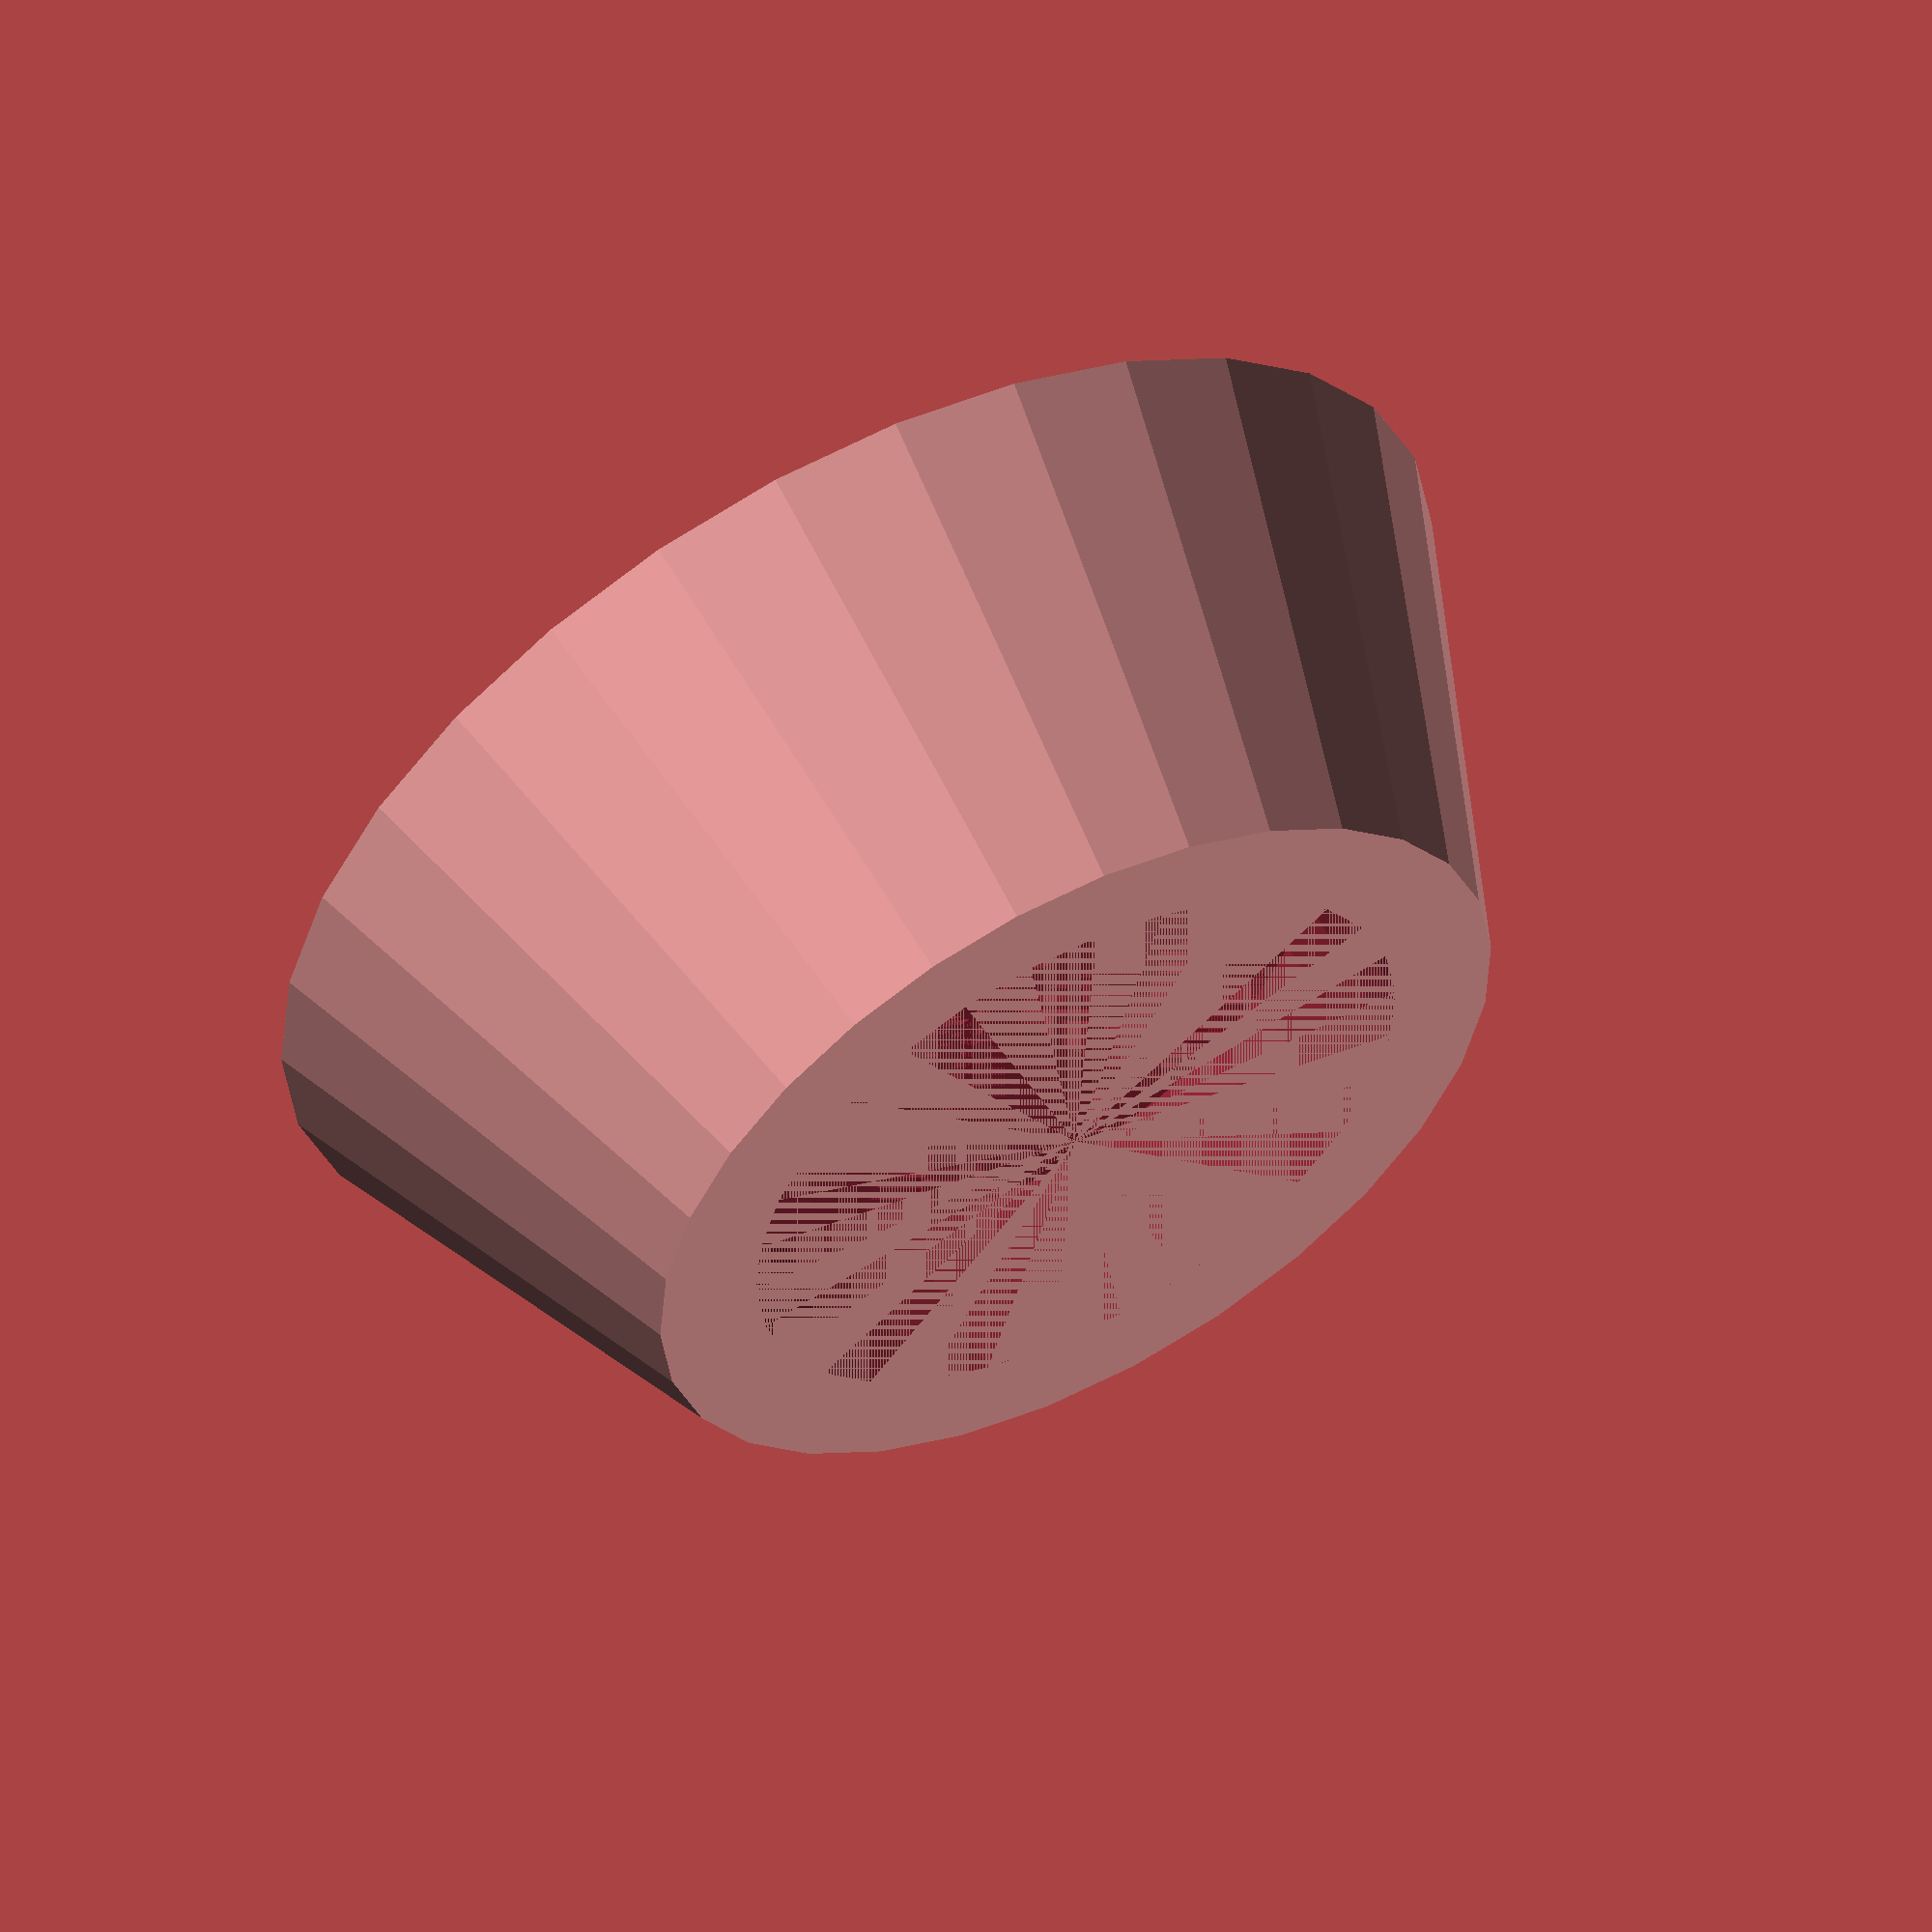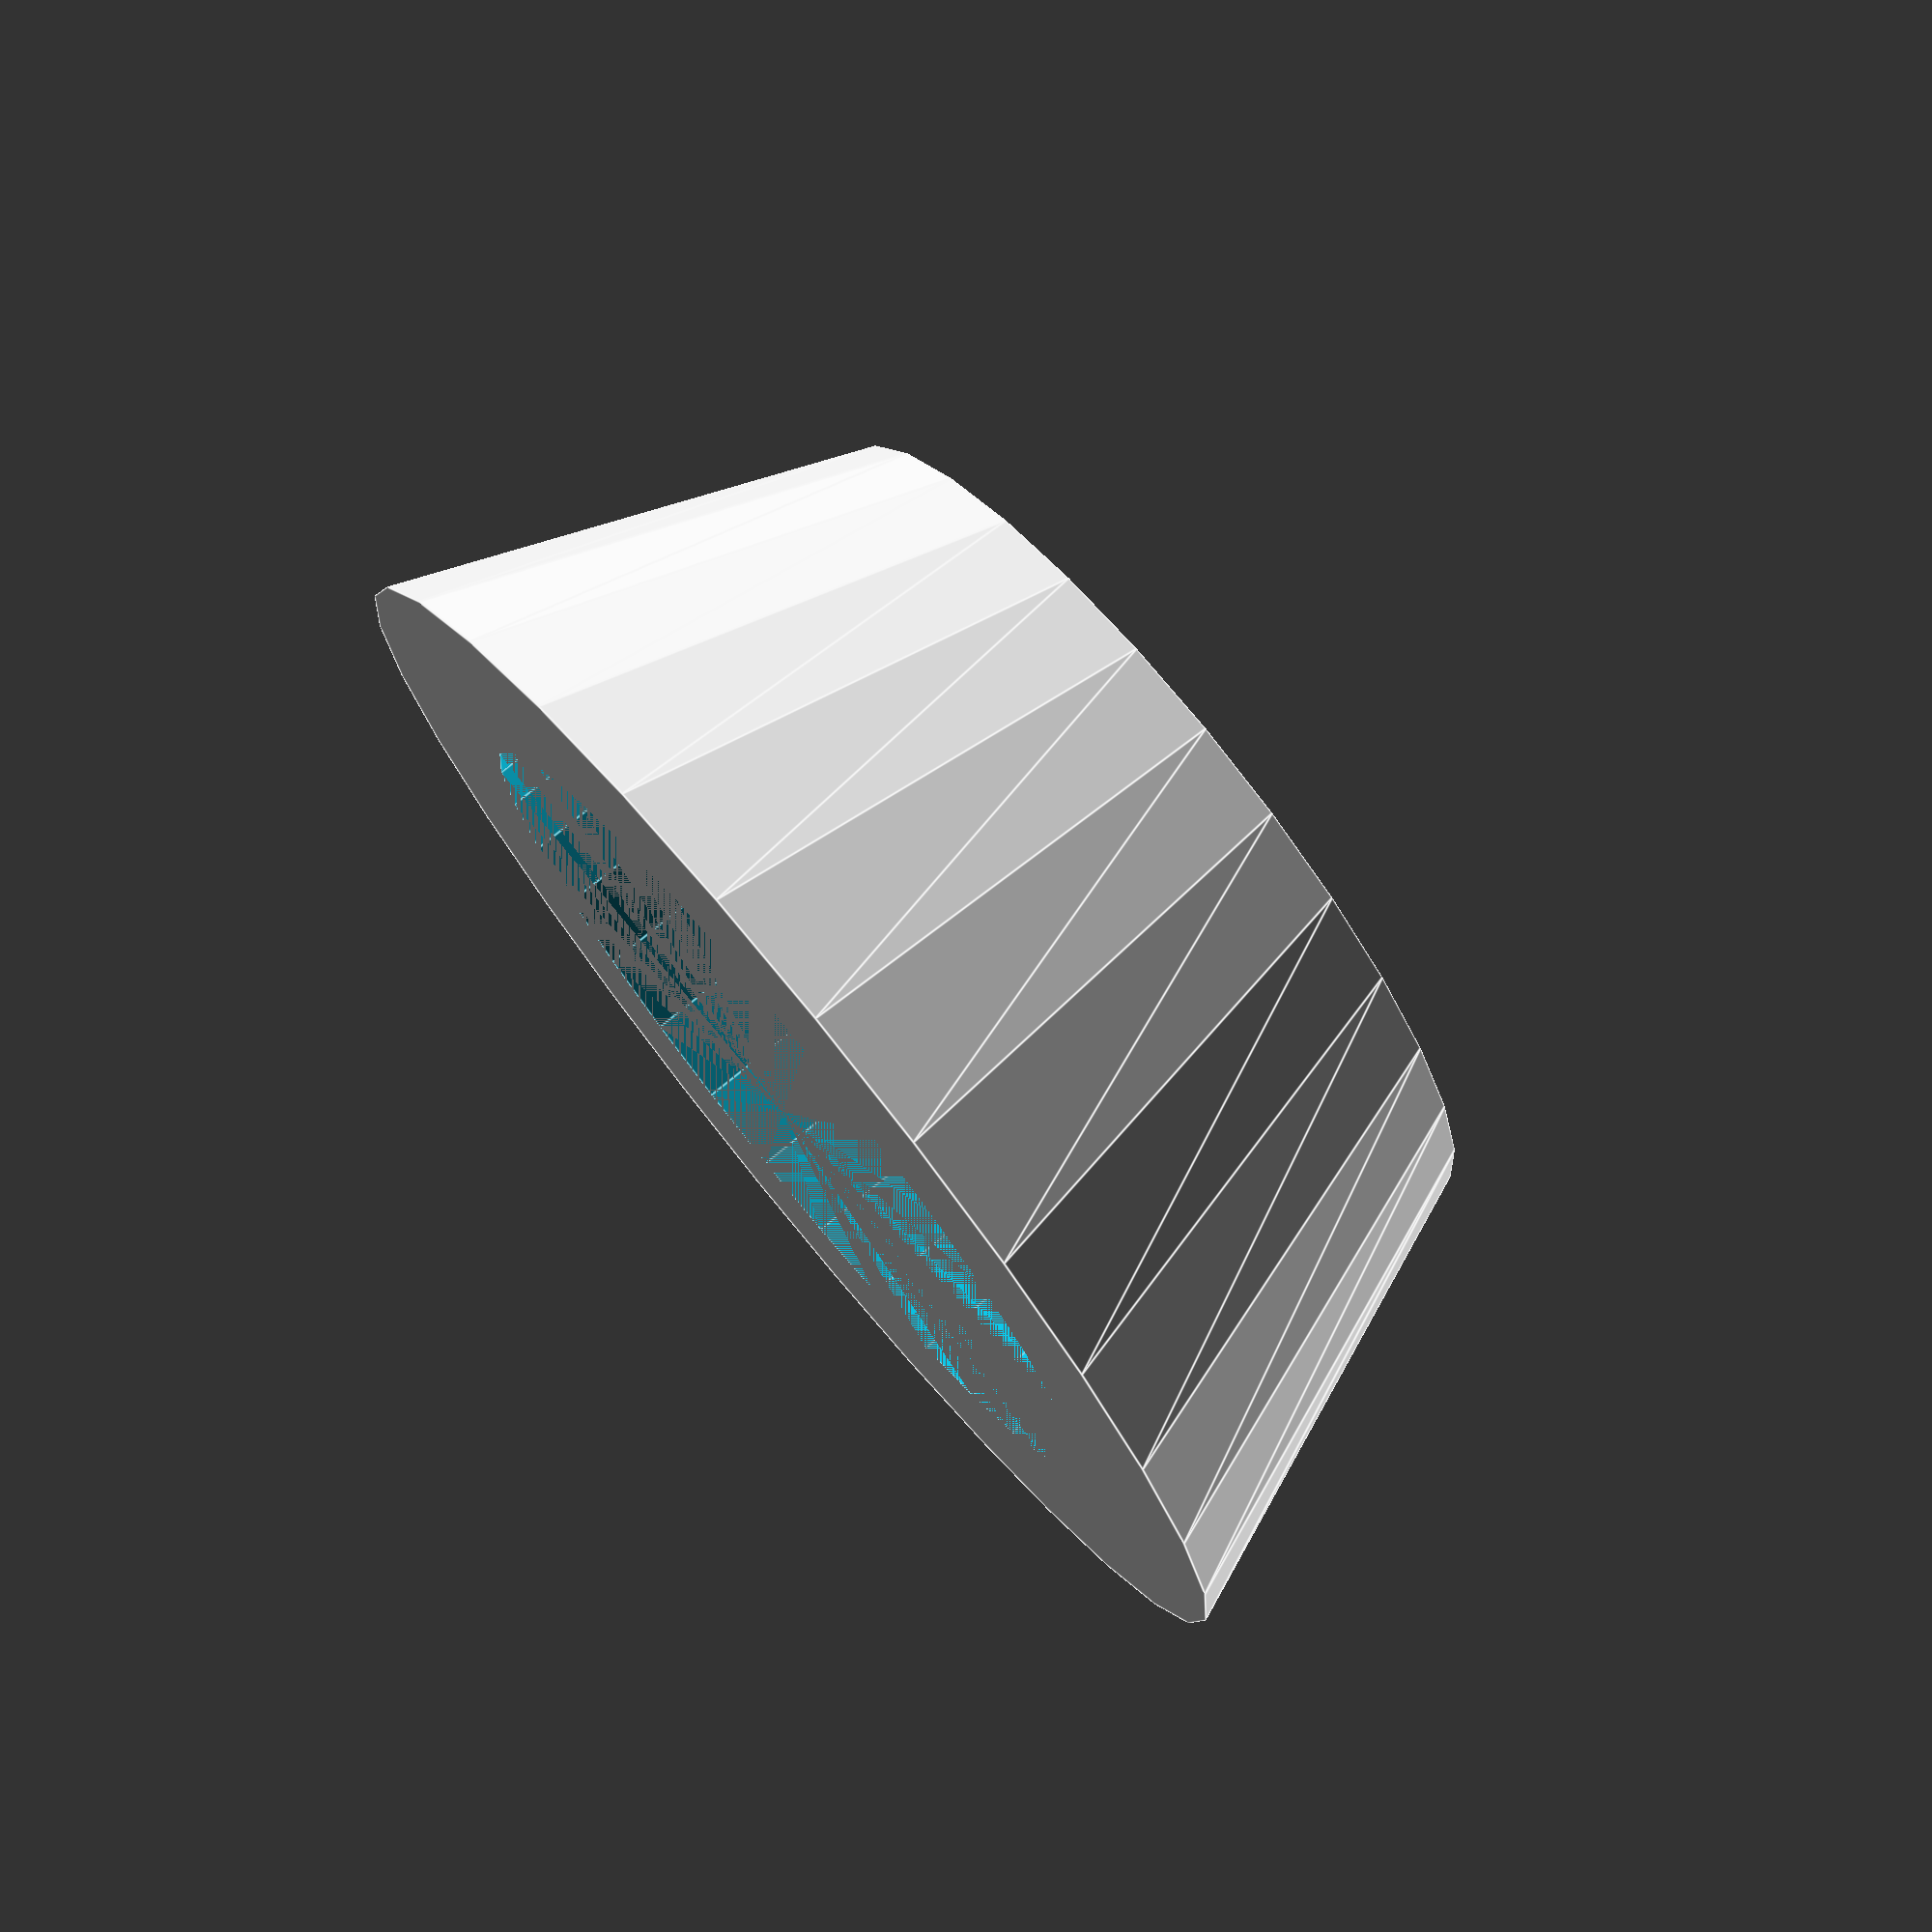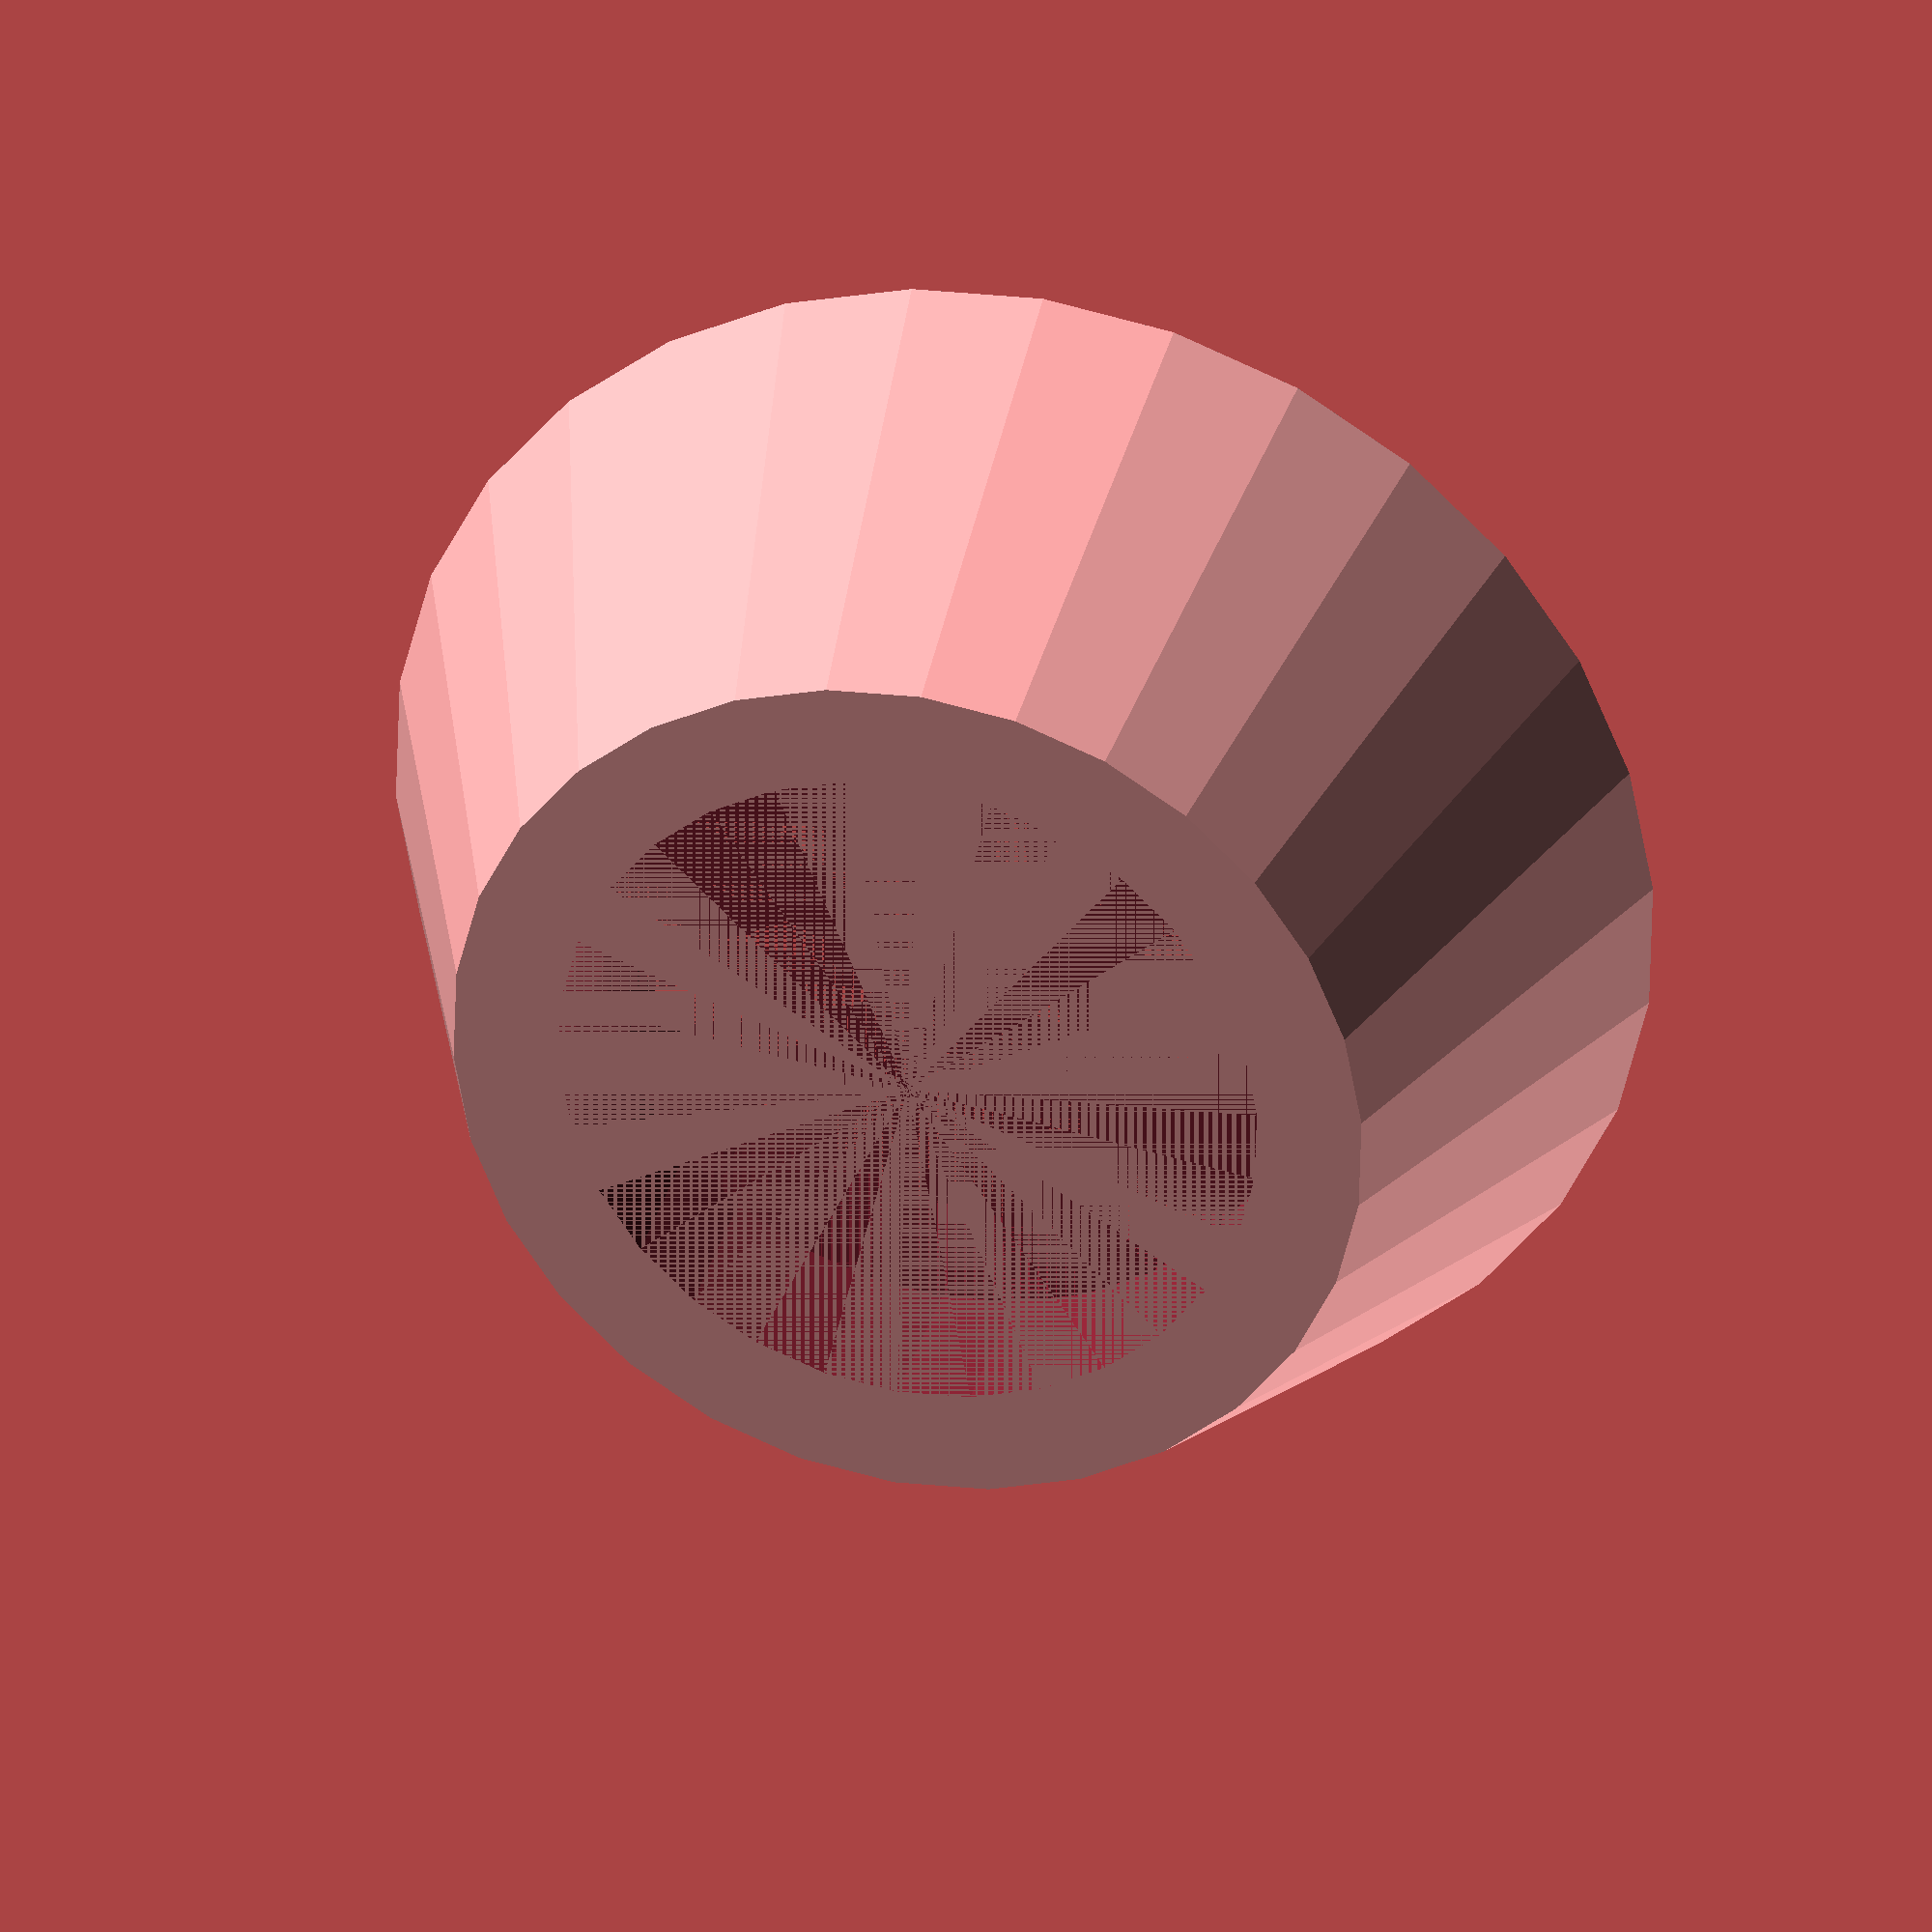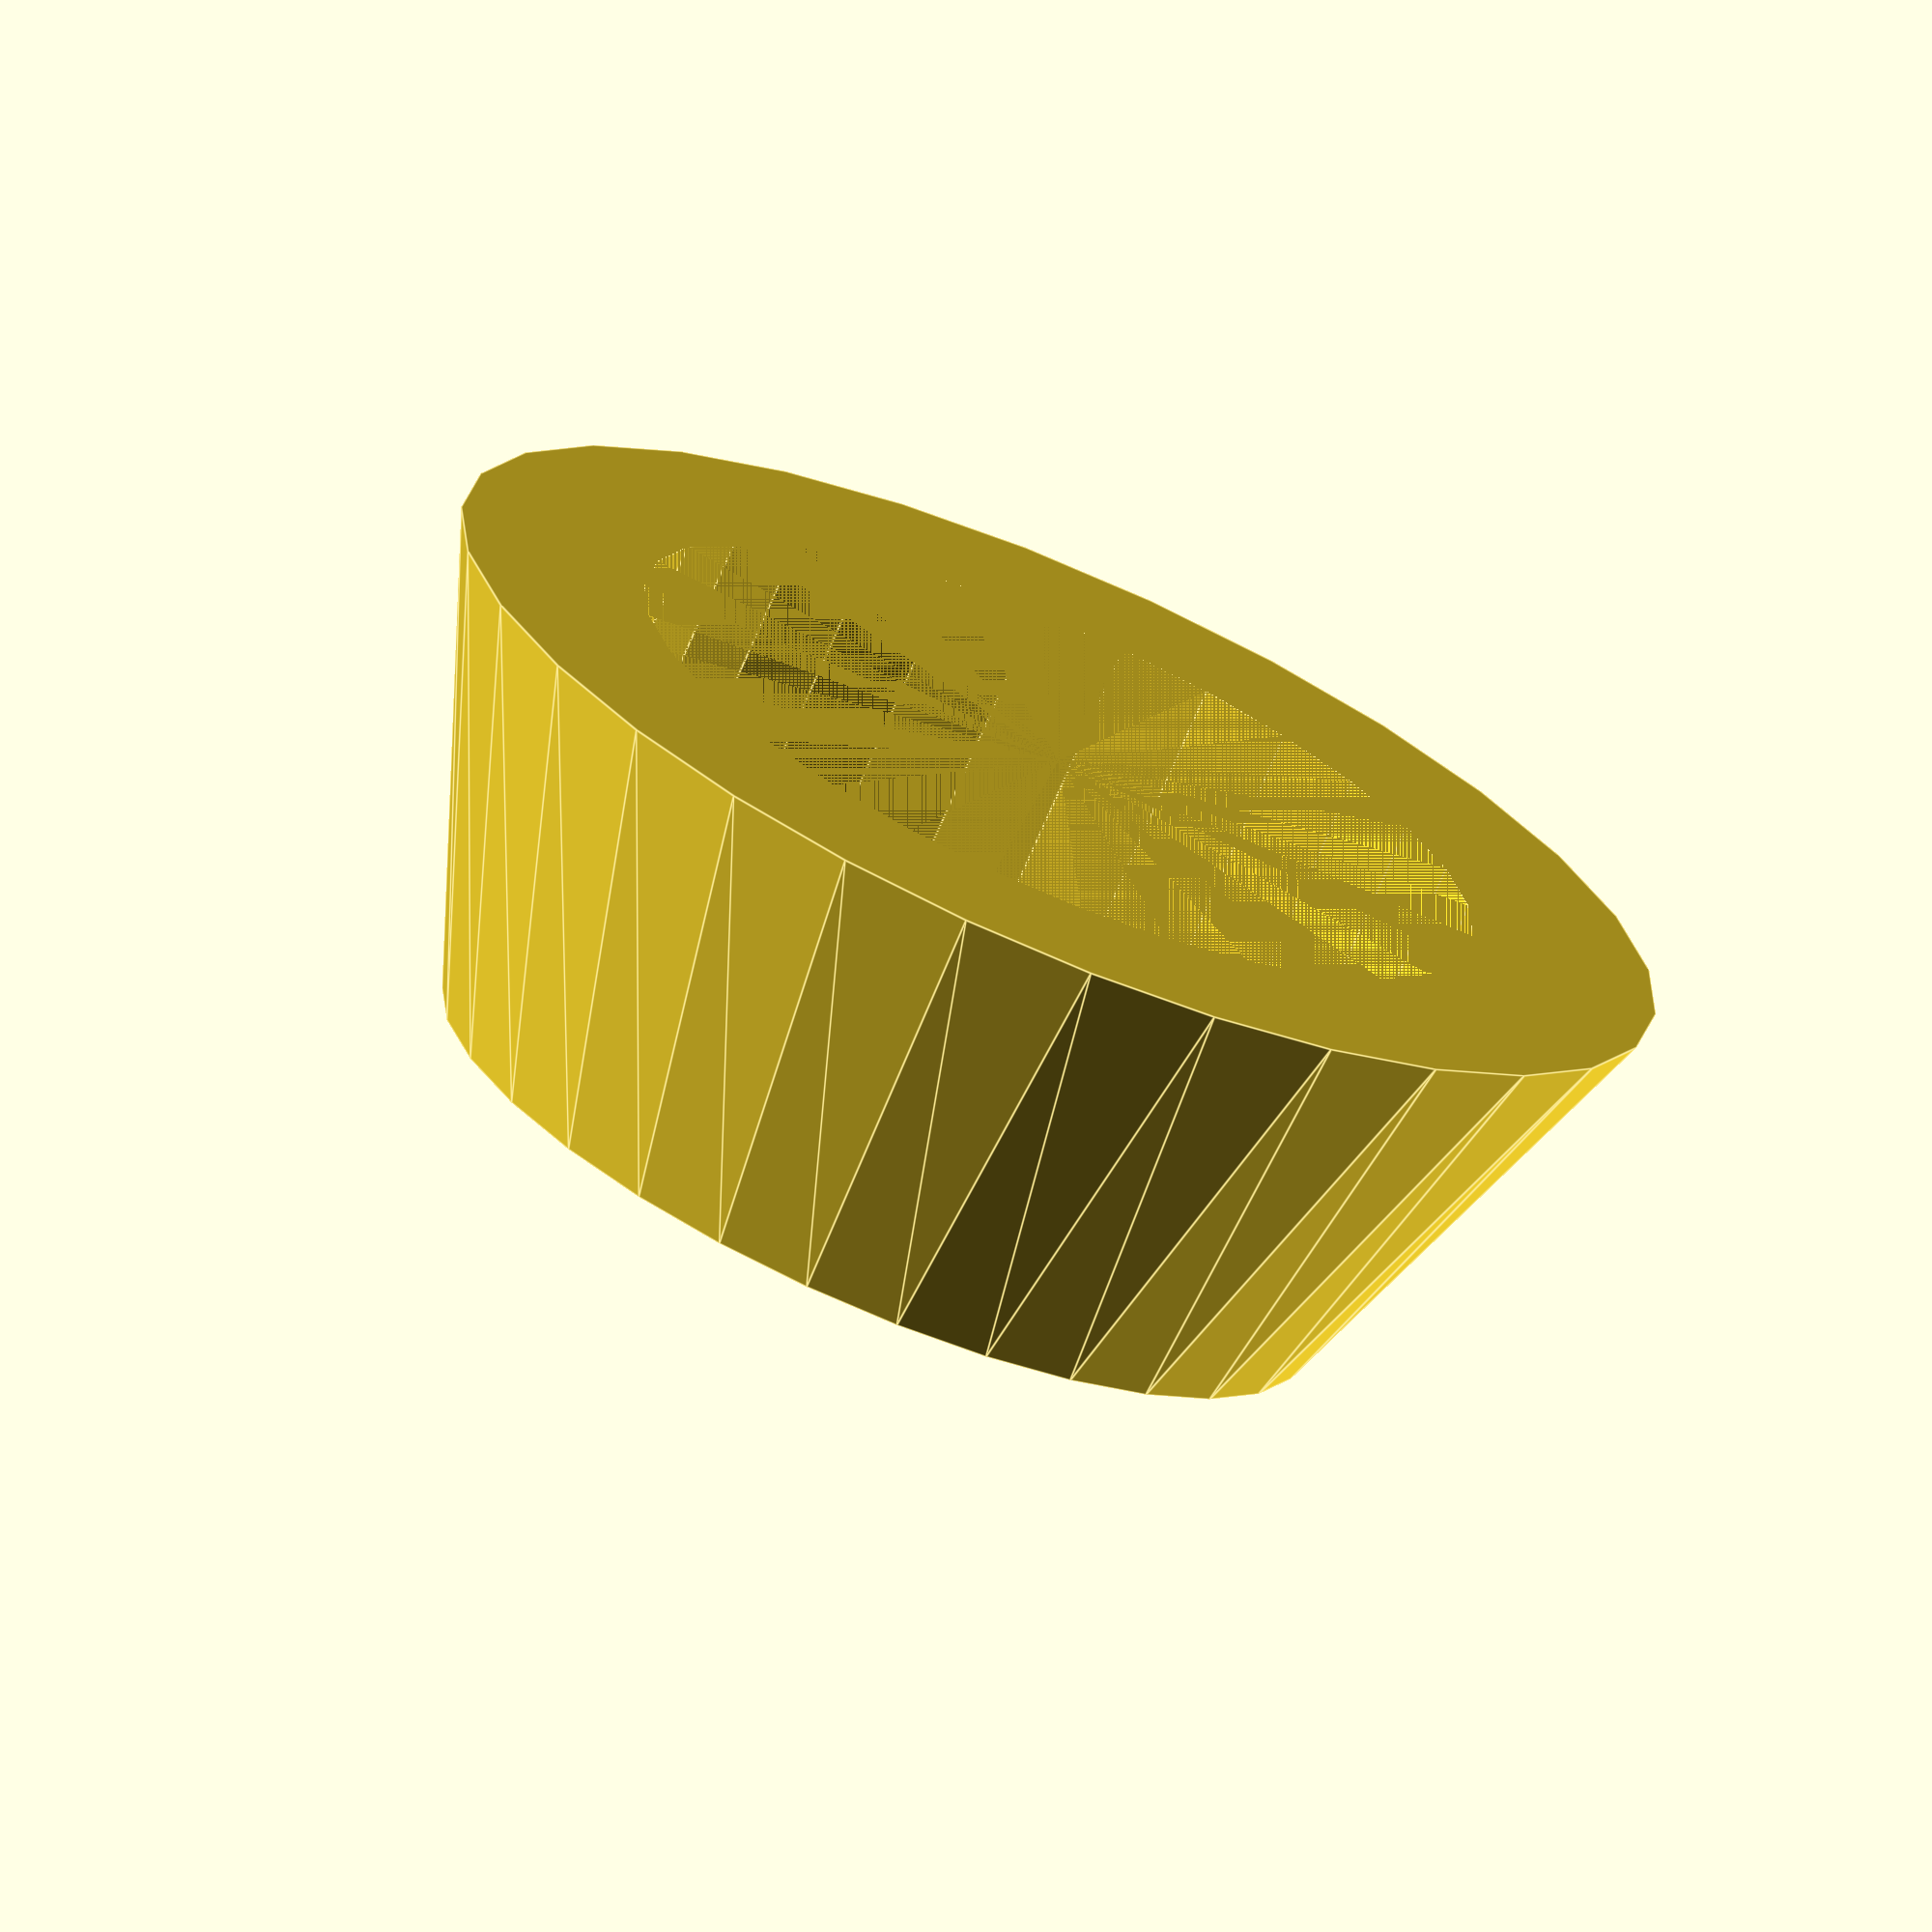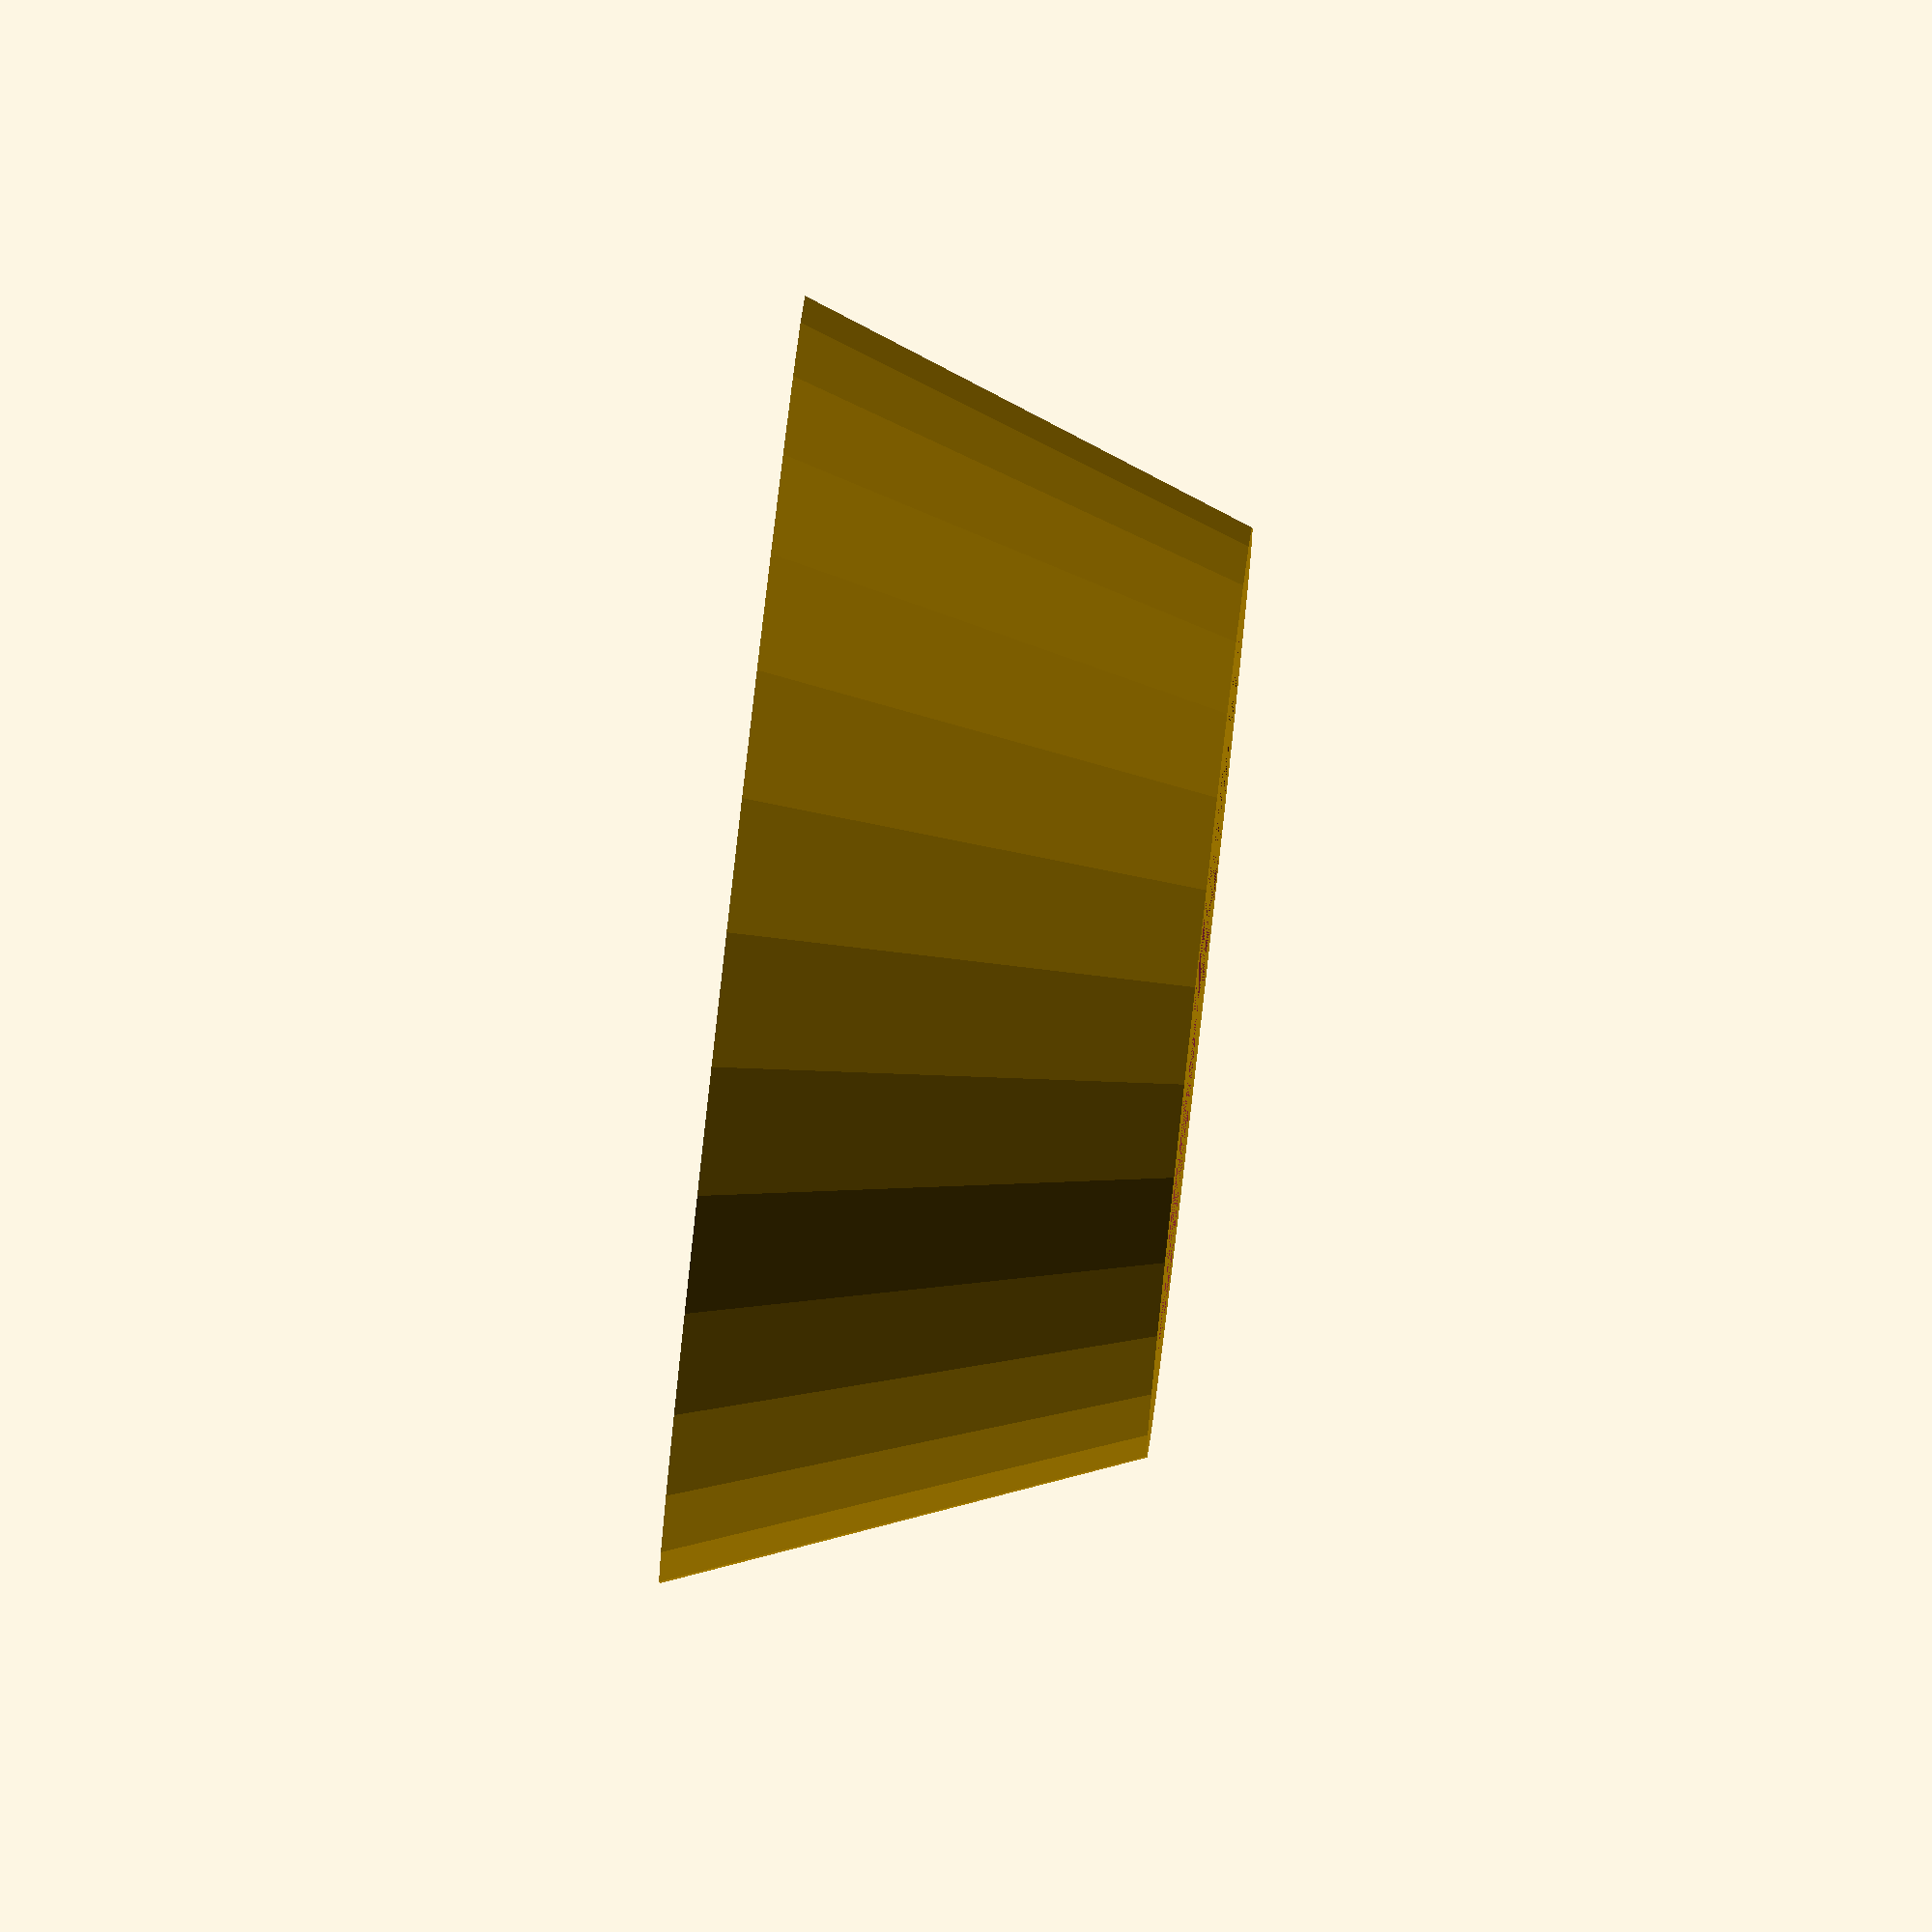
<openscad>
difference () {
  cylinder(h=13, r=18, r2=13);
  hole();
}

module hole() {
  translate([0,0,8]) {cylinder(h=5, r=20/2);}
  cylinder(h=8,r=25/2);
}

</openscad>
<views>
elev=302.6 azim=261.9 roll=332.2 proj=o view=solid
elev=104.4 azim=346.8 roll=309.5 proj=p view=edges
elev=147.1 azim=247.7 roll=165.6 proj=o view=wireframe
elev=252.1 azim=357.1 roll=23.2 proj=o view=edges
elev=275.2 azim=25.4 roll=276.5 proj=o view=wireframe
</views>
